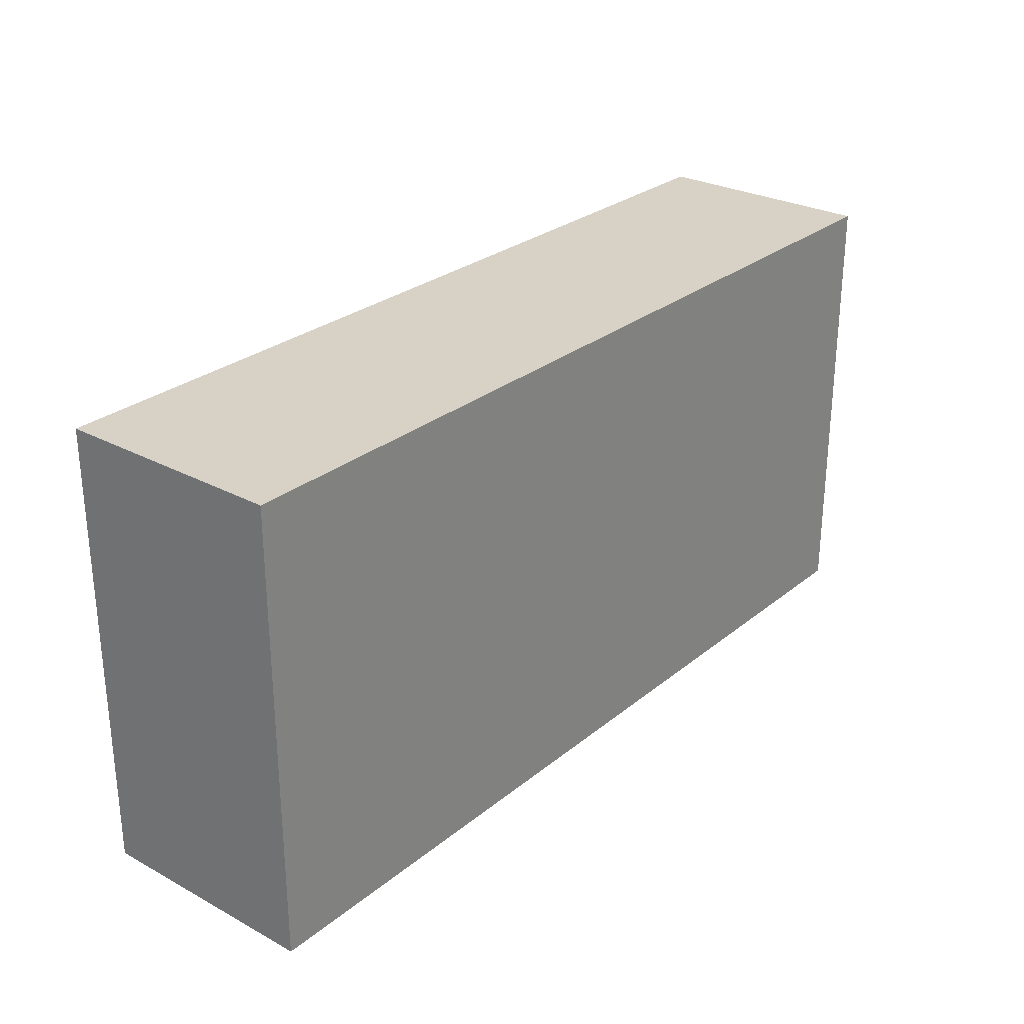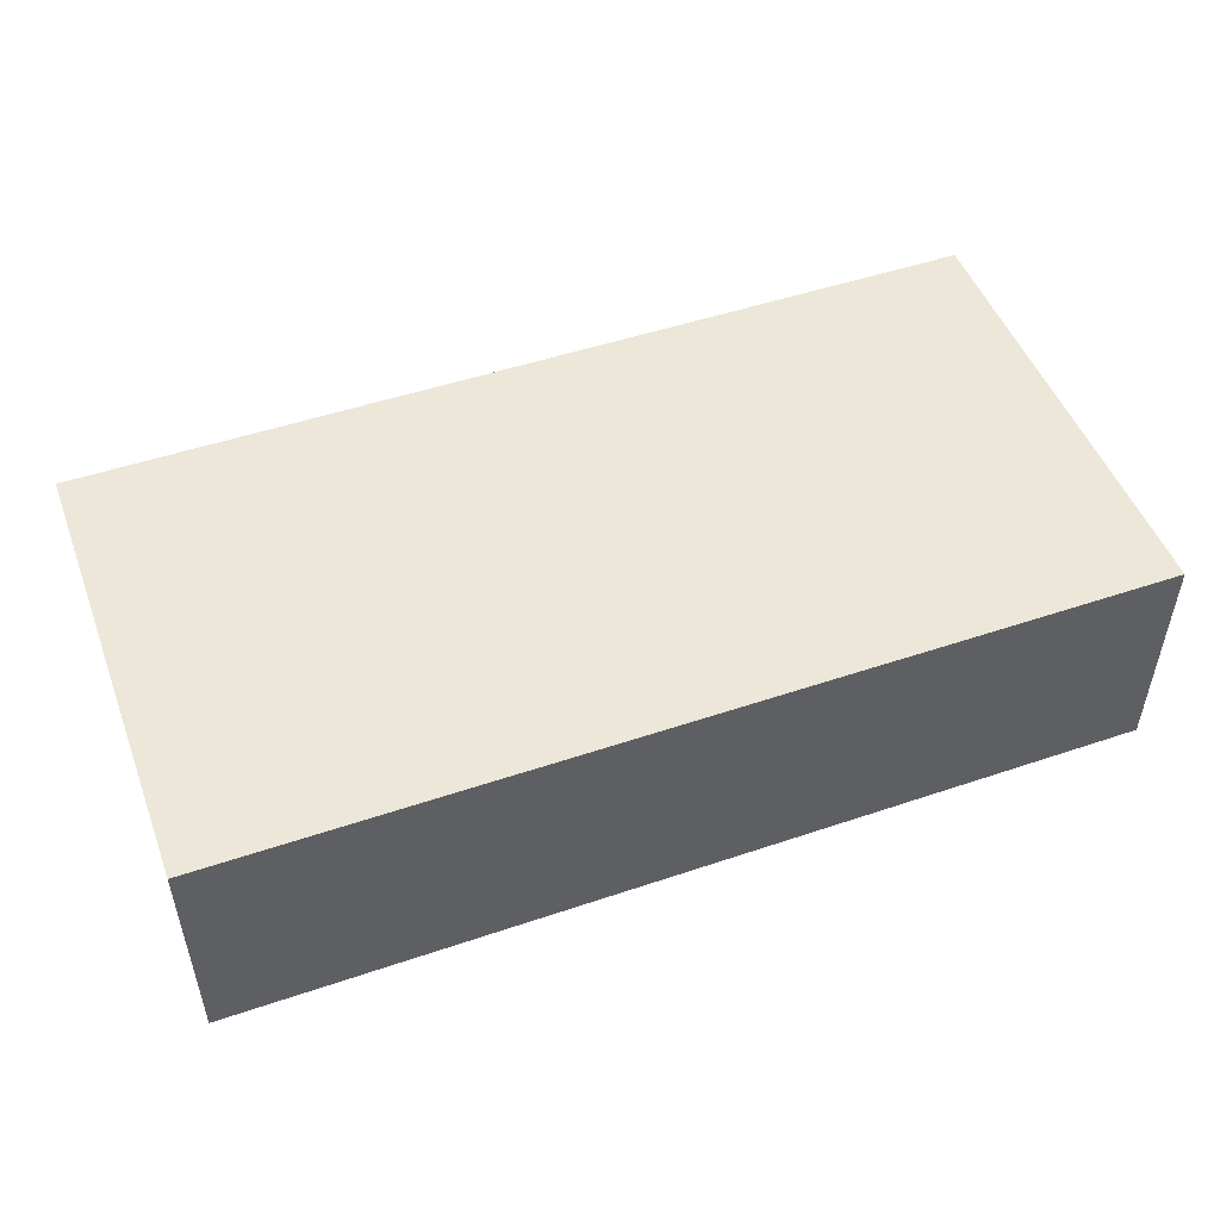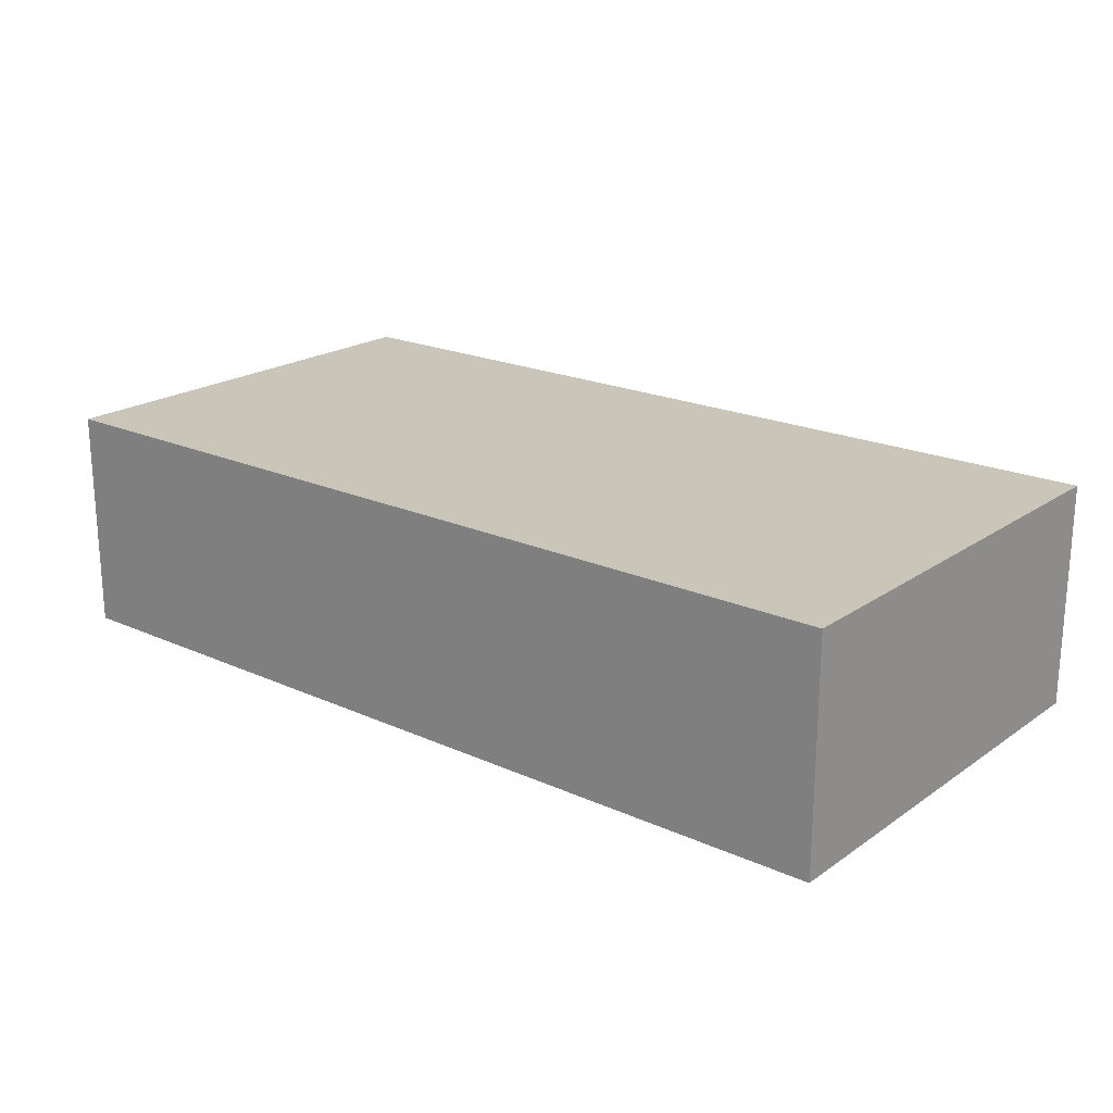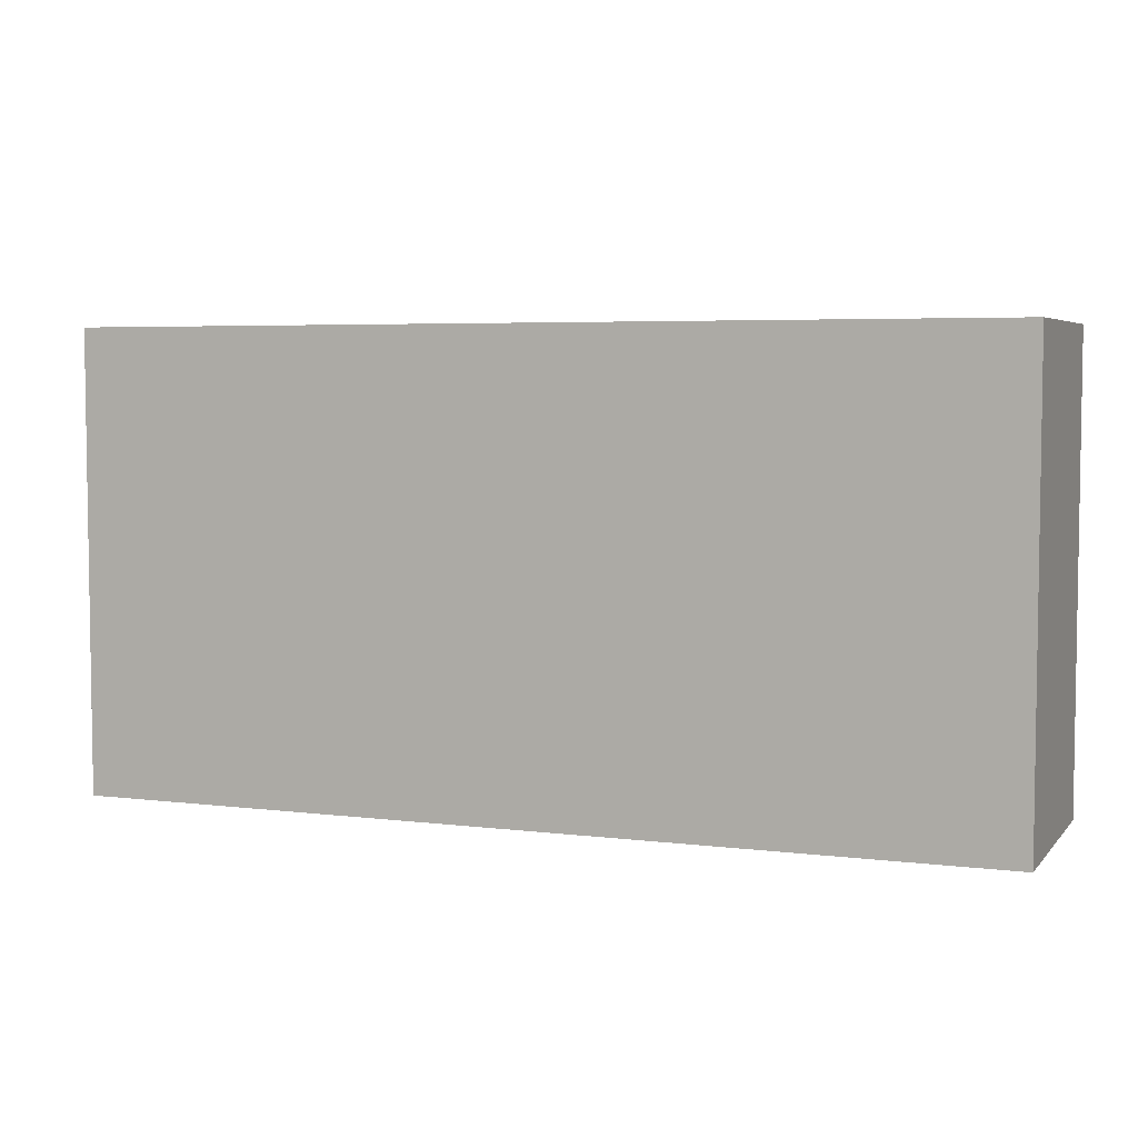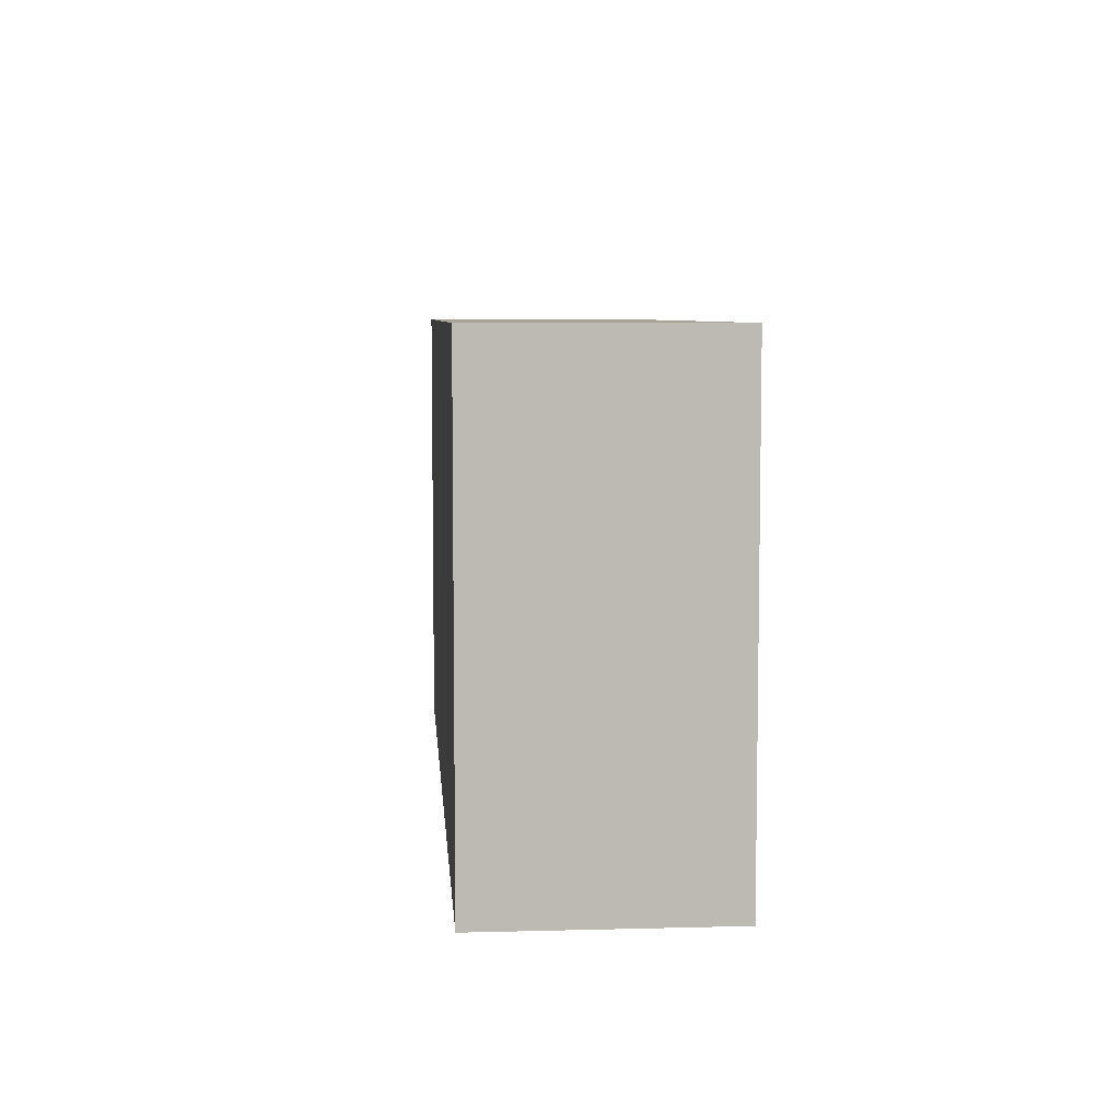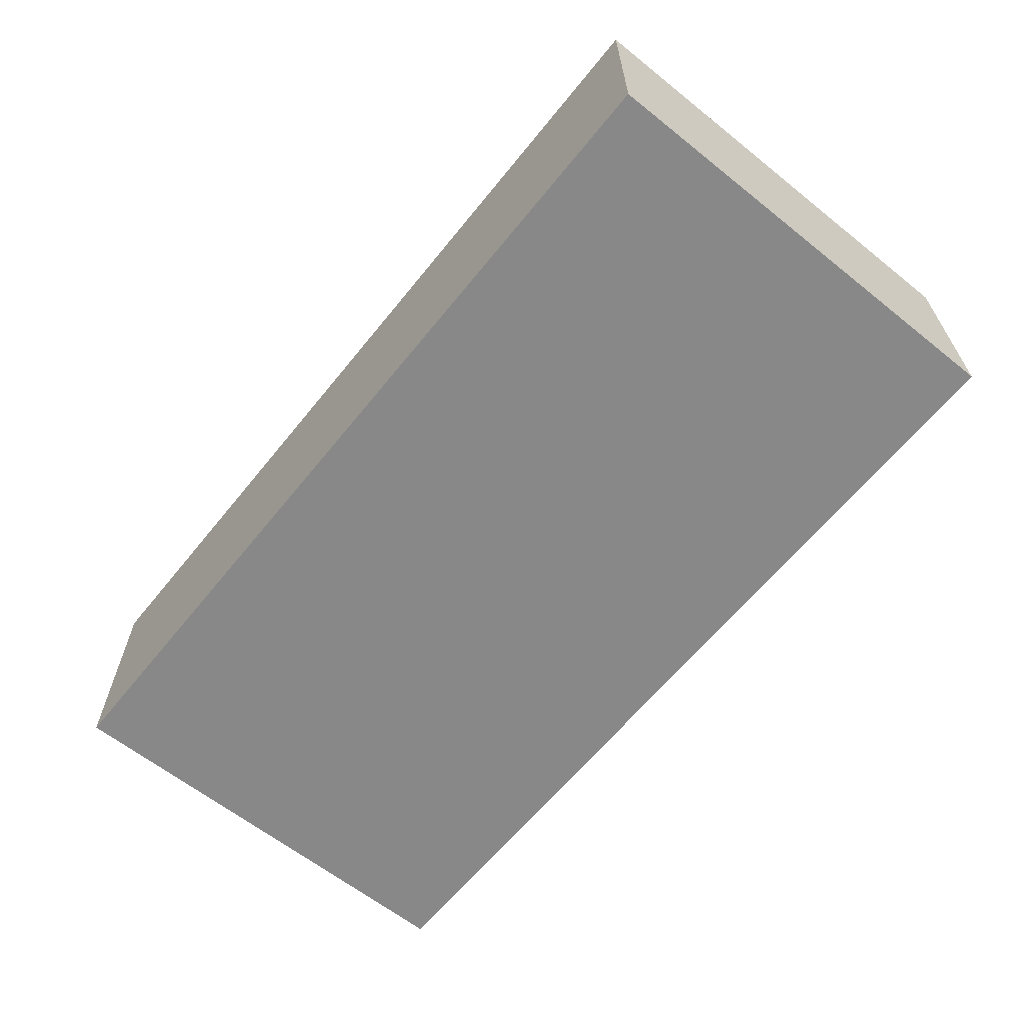
<metadata>
{"format":"obj","ext":"obj","renderer":"f3d","projection":"perspective","resolution":1024,"background":"white","views":[{"elev":27.6,"azim":-50.7,"up":"+Y"},{"elev":49.9,"azim":159.6,"up":"+Z"},{"elev":20.6,"azim":39.2,"up":"+Z"},{"elev":5.0,"azim":21.3,"up":"+Y"},{"elev":6.7,"azim":85.6,"up":"+Y"},{"elev":-62.9,"azim":-128.9,"up":"+Z"}]}
</metadata>
<code>
o Cube_Cube.001
v -1 -0.5 -0.25
v -1 -0.5 0.25
v -1 0.5 -0.25
v -1 0.5 0.25
v 1 -0.5 -0.25
v 1 -0.5 0.25
v 1 0.5 -0.25
v 1 0.5 0.25
f 1 2 4 3
f 3 4 8 7
f 7 8 6 5
f 5 6 2 1
f 3 7 5 1
f 8 4 2 6

</code>
